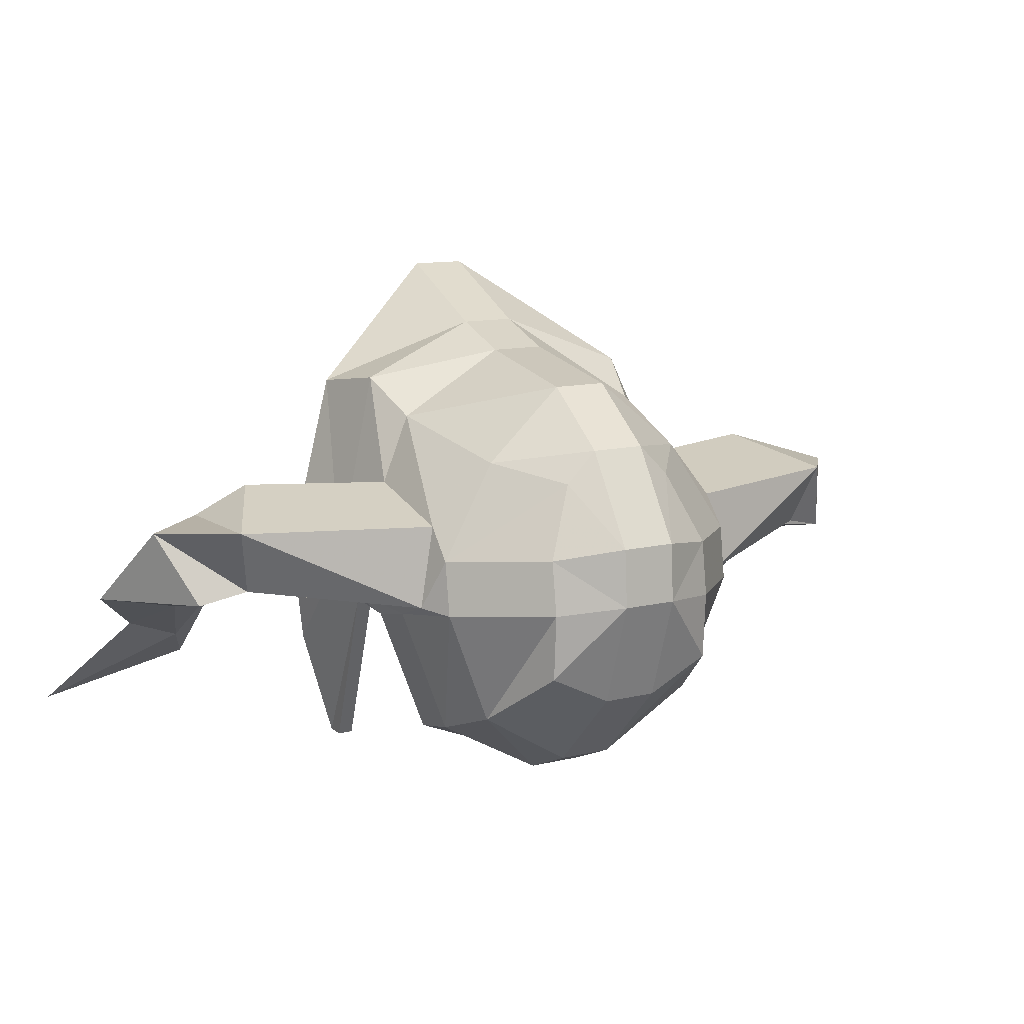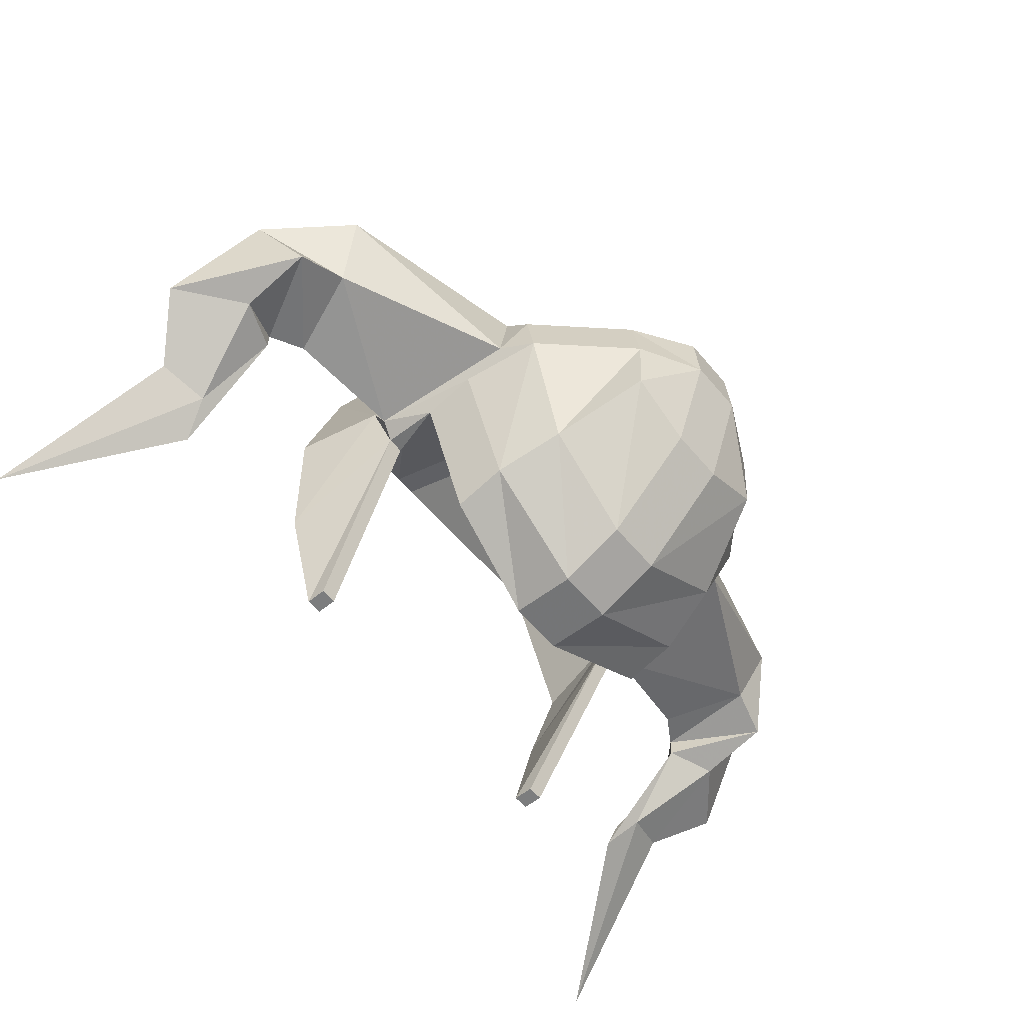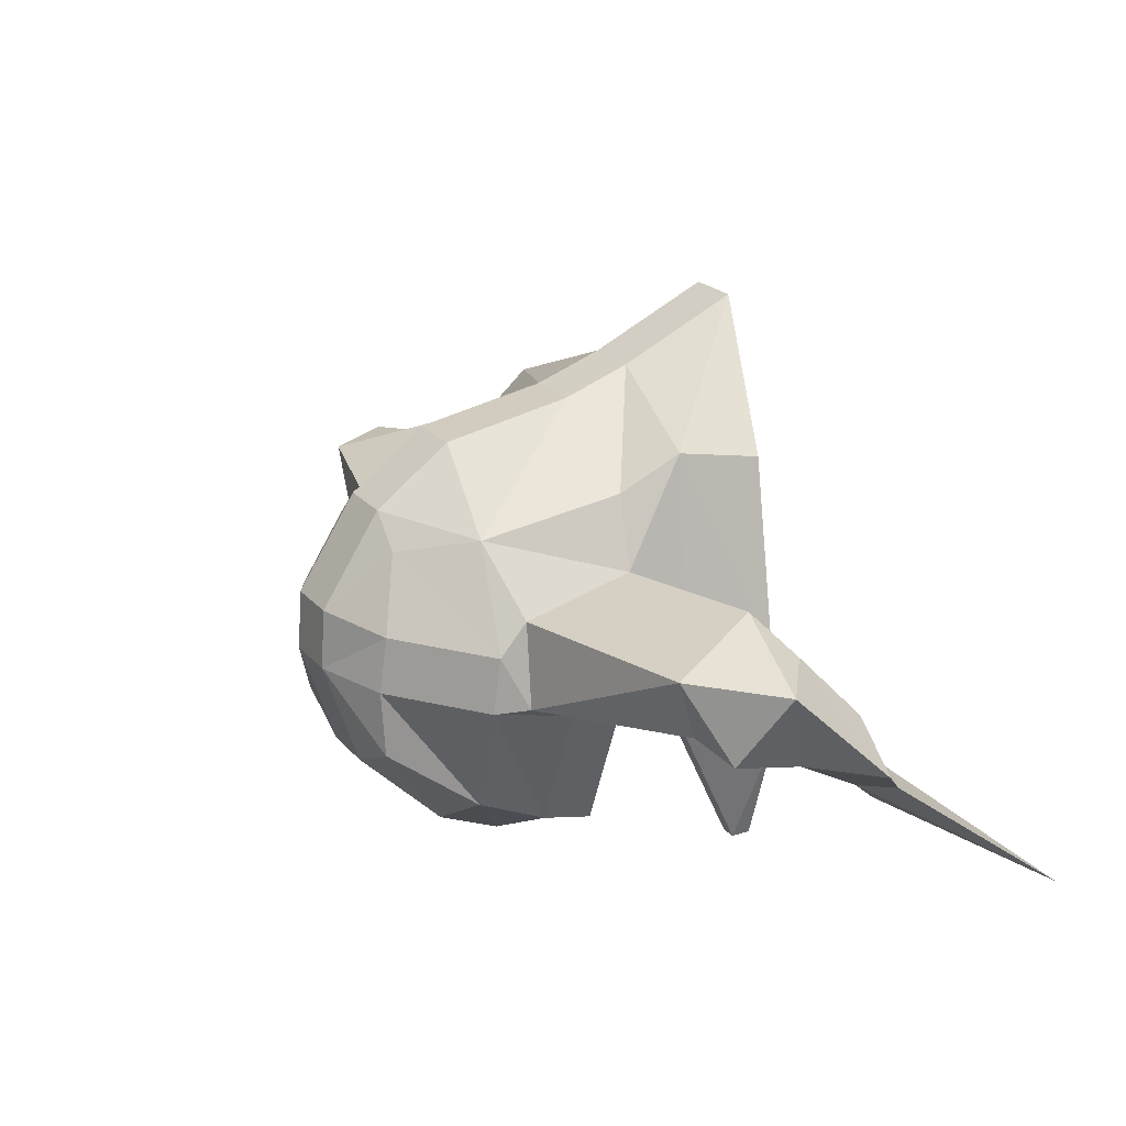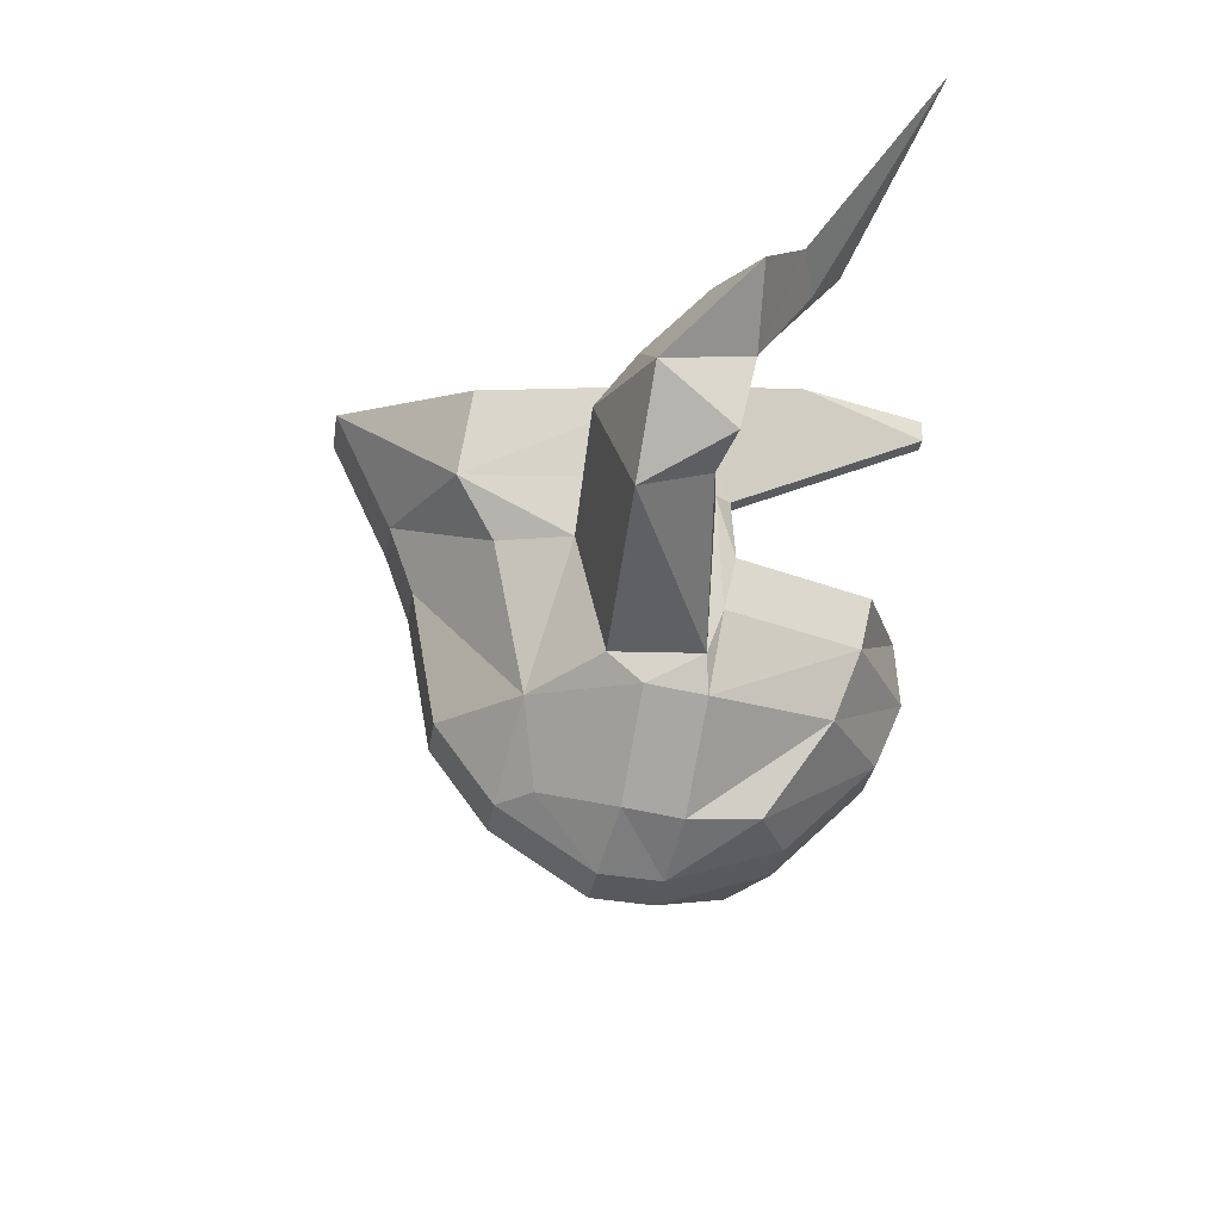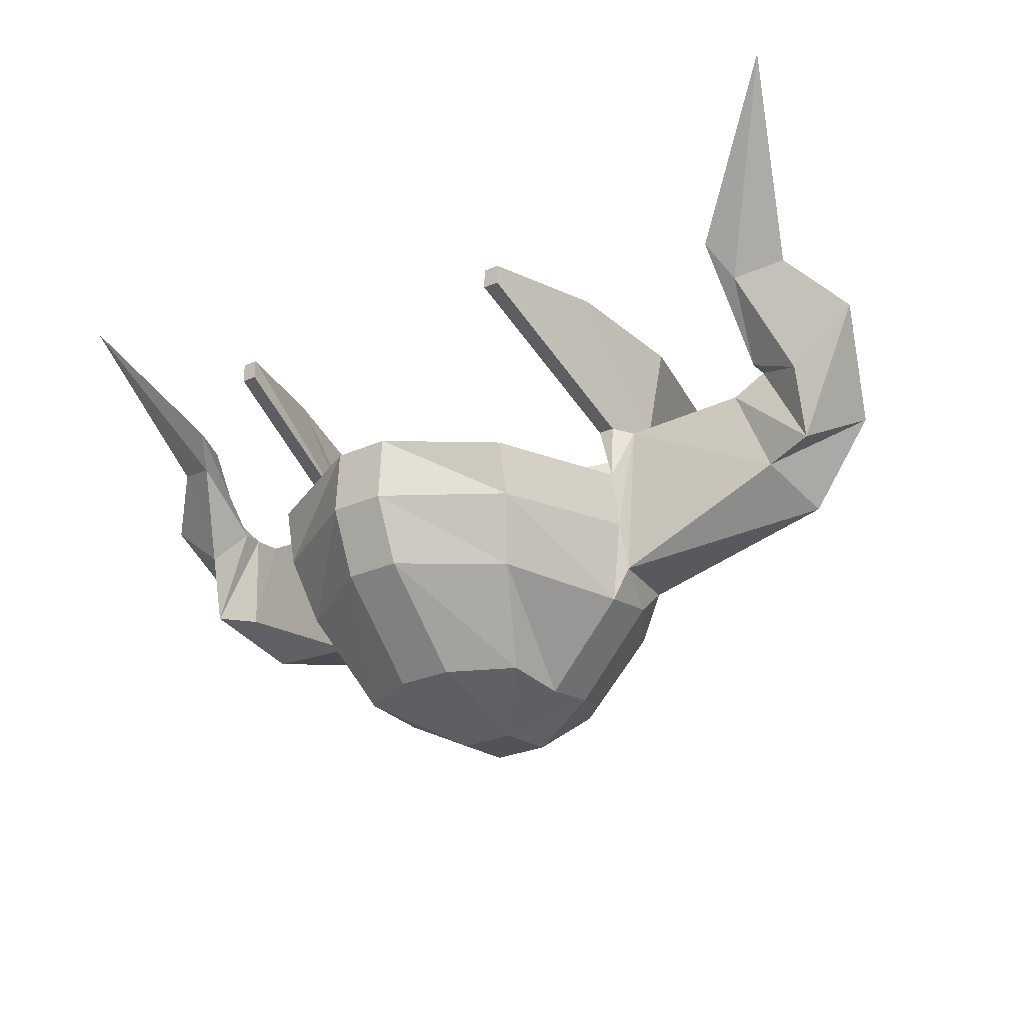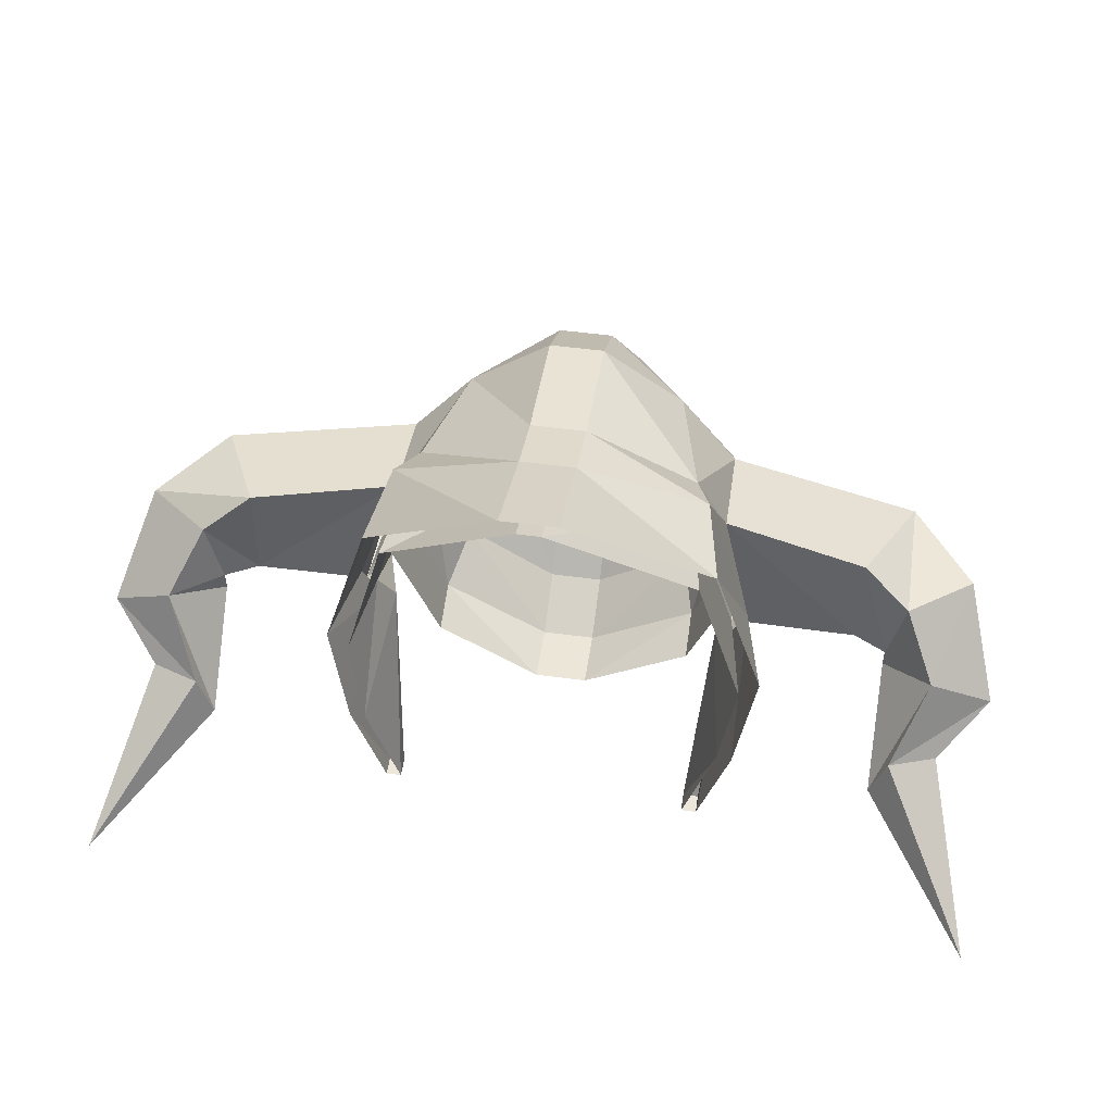
<metadata>
{"format":"obj","ext":"obj","renderer":"f3d","projection":"perspective","resolution":1024,"background":"white","views":[{"elev":12.1,"azim":-29.7,"up":"+Z"},{"elev":-59.0,"azim":-50.3,"up":"+Z"},{"elev":22.0,"azim":60.6,"up":"+Z"},{"elev":-28.9,"azim":81.9,"up":"+Y"},{"elev":-26.0,"azim":-144.2,"up":"+Y"},{"elev":51.8,"azim":-171.7,"up":"+Z"}]}
</metadata>
<code>
v -0.6797 -0.2734 -0.05469
v -0.6172 -0.1094 -0.07031
v -0.3984 -0.1406 -0.1094
v -0.3672 -0.4297 -0.09375
v -0.7109 -0.3281 0.07812
v -0.8359 -0.1719 0.0625
v -0.7734 -0.25 -0.07812
v -0.6797 -0.07031 -0.0625
v -0.6172 -0.125 0.1328
v -0.3359 -0.2031 0.125
v -0.3984 -0.1094 -0.04688
v -0.3672 -0.1328 -0.1406
v -0.3672 -0.2422 -0.1484
v -0.3672 -0.3438 -0.125
v -0.3359 -0.4922 -0.1016
v -0.3359 -0.4766 0.007812
v -0.3359 -0.4219 0.07031
v -0.7109 -0.07812 0.07031
v -0.7734 0.01562 -0.03906
v -0.8984 -0.007812 -0.1016
v -0.7734 -0.1094 -0.1094
v -0.6797 -0.07031 -0.1016
v -0.2734 -0.1875 0.2578
v -0.3047 -0.07812 0.3281
v -0.3359 0.07812 0.3047
v -0.4375 0.05469 -0.05469
v -0.3984 0.09375 -0.2734
v -0.3359 0.08594 -0.5
v -0.3359 0.04688 -0.5
v -0.3359 -0.1328 -0.1406
v -0.3672 -0.2109 -0.05469
v -0.3672 -0.1094 -0.07031
v -0.2422 -0.1875 0.2266
v -0.2734 -0.07812 0.2969
v -0.02344 -0.04688 0.3906
v -0.02344 -0.1719 0.3594
v 0.02344 -0.04688 0.3906
v 0.02344 -0.1719 0.3594
v 0.2734 -0.07812 0.2969
v 0.2422 -0.1875 0.2266
v 0.3672 -0.2109 -0.05469
v 0.3672 -0.1094 -0.07031
v 0.3672 -0.2422 -0.1484
v 0.3359 -0.1328 -0.1406
v 0.3672 -0.1328 -0.1406
v 0.3984 -0.1406 -0.1094
v 0.3672 -0.3438 -0.125
v 0.2734 -0.25 -0.4062
v 0.2734 -0.3516 -0.3828
v 0.05469 -0.2188 -0.5
v 0.05469 -0.3438 -0.5078
v -0.05469 -0.3438 -0.5078
v -0.05469 -0.2188 -0.5
v -0.2734 -0.3516 -0.3828
v -0.2734 -0.25 -0.4062
v -0.7109 0.0625 -0.2188
v -0.6797 0.125 -0.2734
v -0.8047 0.08594 -0.1875
v -0.8984 0.3984 -0.4219
v -0.7109 0.1172 -0.1875
v 0.05469 -0.4688 -0.4531
v -0.05469 -0.4688 -0.4531
v -0.2422 -0.4766 -0.3359
v 0.05469 -0.6406 -0.2812
v -0.05469 -0.6406 -0.2812
v -0.1797 -0.6406 -0.2188
v -0.1797 -0.6484 -0.08594
v -0.1797 -0.6328 0.02344
v -0.1172 -0.5859 0.1641
v -0.2188 -0.4531 0.1953
v -0.05469 -0.4375 0.3359
v -0.05469 -0.1797 0.3828
v -0.05469 -0.04688 0.4297
v -0.05469 0.1875 0.5391
v 0.05469 -0.04688 0.4297
v 0.05469 0.1875 0.5391
v 0.3047 -0.07812 0.3281
v 0.3359 0.07812 0.3047
v 0.4375 0.05469 -0.05469
v 0.3984 -0.1094 -0.04688
v 0.3984 0.09375 -0.2734
v 0.3359 0.04688 -0.5
v 0.3359 0.08594 -0.5
v 0.3047 0.08594 -0.5
v 0.3047 0.04688 -0.5
v 0.3672 0.09375 -0.2734
v 0.3984 0.05469 -0.09375
v 0.3047 0.08594 0.2734
v 0.02344 0.1875 0.5078
v -0.02344 0.1875 0.5078
v -0.3047 0.08594 0.2734
v -0.3984 0.05469 -0.09375
v -0.3672 0.09375 -0.2734
v -0.3047 0.04688 -0.5
v -0.3047 0.08594 -0.5
v -0.05469 -0.7109 -0.07031
v 0.05469 -0.7109 -0.07031
v -0.05469 -0.7031 0.04688
v 0.05469 -0.7031 0.04688
v 0.05469 -0.5859 0.2266
v -0.05469 -0.5859 0.2266
v 0.05469 -0.4375 0.3359
v 0.05469 -0.1797 0.3828
v 0.2188 -0.4531 0.1953
v 0.2734 -0.1875 0.2578
v 0.3359 -0.2031 0.125
v 0.6172 -0.1094 -0.07031
v 0.6797 -0.2734 -0.05469
v 0.3672 -0.4297 -0.09375
v 0.3359 -0.4922 -0.1016
v 0.2422 -0.4766 -0.3359
v 0.1797 -0.6406 -0.2188
v 0.1797 -0.6484 -0.08594
v 0.1797 -0.6328 0.02344
v 0.1172 -0.5859 0.1641
v 0.3359 -0.4219 0.07031
v 0.7109 -0.3281 0.07812
v 0.6172 -0.125 0.1328
v 0.3359 -0.4766 0.007812
v 0.7734 -0.25 -0.07812
v 0.8359 -0.1719 0.0625
v 0.7109 -0.07812 0.07031
v 0.6797 -0.07031 -0.1016
v 0.6797 0.125 -0.2734
v 0.7109 0.0625 -0.2188
v 0.7734 -0.1094 -0.1094
v 0.6797 -0.07031 -0.0625
v 0.7734 0.01562 -0.03906
v 0.7109 0.1172 -0.1875
v 0.8984 0.3984 -0.4219
v 0.8047 0.08594 -0.1875
v 0.8984 -0.007812 -0.1016
f 1 2 3
f 1 3 4
f 1 4 5
f 2 9 10
f 2 10 3
f 4 17 5
f 5 17 9
f 6 18 19
f 6 19 20
f 6 20 7
f 7 20 21
f 7 21 8
f 8 21 22
f 8 22 18
f 9 17 10
f 22 19 18
f 46 107 108
f 46 108 109
f 116 117 118
f 116 118 106
f 116 109 117
f 117 109 108
f 118 107 106
f 106 107 46
f 123 126 120
f 123 120 127
f 123 127 128
f 126 132 121
f 126 121 120
f 132 128 122
f 132 122 121
f 127 122 128
f 1 5 6
f 1 6 7
f 1 7 2
f 2 7 8
f 2 8 9
f 5 9 18
f 5 18 6
f 8 18 9
f 117 108 120
f 117 120 121
f 117 121 118
f 118 121 122
f 118 122 107
f 127 120 108
f 127 108 107
f 127 107 122
f 3 10 11
f 3 11 12
f 3 12 13
f 3 13 14
f 3 14 4
f 4 14 15
f 4 15 16
f 4 16 17
f 10 17 23
f 10 23 24
f 10 24 11
f 11 24 25
f 11 25 26
f 11 26 27
f 11 27 12
f 12 27 28
f 12 28 29
f 43 45 46
f 43 46 47
f 43 47 48
f 48 47 49
f 48 49 50
f 50 49 51
f 53 52 54
f 53 54 55
f 55 54 14
f 55 14 13
f 52 62 63
f 52 63 54
f 54 63 15
f 54 15 14
f 62 65 66
f 62 66 63
f 63 66 67
f 63 67 15
f 15 67 16
f 16 67 68
f 16 68 69
f 16 69 70
f 16 70 17
f 17 70 23
f 23 70 71
f 23 71 72
f 23 72 24
f 24 72 73
f 24 73 25
f 25 73 74
f 76 75 77
f 76 77 78
f 78 77 79
f 79 77 80
f 79 80 45
f 79 45 81
f 81 45 82
f 81 82 83
f 96 98 68
f 96 68 67
f 96 67 66
f 96 66 65
f 98 101 69
f 98 69 68
f 101 71 70
f 101 70 69
f 103 102 104
f 103 104 105
f 103 105 75
f 75 105 77
f 77 105 106
f 77 106 80
f 80 106 46
f 80 46 45
f 46 109 47
f 47 109 110
f 47 110 49
f 49 110 111
f 49 111 51
f 51 111 61
f 61 111 112
f 61 112 64
f 64 112 97
f 97 112 113
f 97 113 114
f 97 114 99
f 99 114 115
f 99 115 100
f 100 115 104
f 100 104 102
f 116 106 104
f 116 104 119
f 116 119 109
f 113 110 119
f 113 119 114
f 114 119 115
f 115 119 104
f 111 110 113
f 111 113 112
f 109 119 110
f 104 106 105
f 12 29 30
f 12 30 13
f 13 30 31
f 31 30 32
f 31 32 33
f 33 32 34
f 33 34 35
f 33 35 36
f 36 35 37
f 36 37 38
f 38 37 39
f 38 39 40
f 40 39 41
f 41 39 42
f 43 44 45
f 83 82 84
f 84 82 85
f 84 85 44
f 84 44 86
f 86 44 42
f 86 42 87
f 87 42 88
f 88 42 39
f 88 39 37
f 88 37 89
f 89 37 35
f 89 35 90
f 90 35 34
f 90 34 91
f 91 34 92
f 92 34 32
f 92 32 30
f 92 30 93
f 93 30 94
f 93 94 95
f 95 94 28
f 28 94 29
f 29 94 30
f 45 44 85
f 45 85 82
f 41 42 43
f 43 42 44
f 50 51 52
f 50 52 53
f 52 51 61
f 52 61 62
f 62 61 64
f 62 64 65
f 74 73 75
f 74 75 76
f 96 65 64
f 96 64 97
f 96 97 98
f 98 97 99
f 98 99 100
f 98 100 101
f 101 100 102
f 101 102 71
f 103 75 73
f 103 73 72
f 103 72 71
f 103 71 102
f 56 57 22
f 56 22 21
f 56 21 58
f 57 60 19
f 57 19 22
f 60 58 20
f 60 20 19
f 58 21 20
f 123 124 125
f 123 125 126
f 123 128 124
f 124 128 129
f 125 131 126
f 126 131 132
f 132 131 129
f 132 129 128
f 56 58 59
f 56 59 57
f 57 59 60
f 59 58 60
f 124 129 130
f 124 130 125
f 125 130 131
f 129 131 130

</code>
